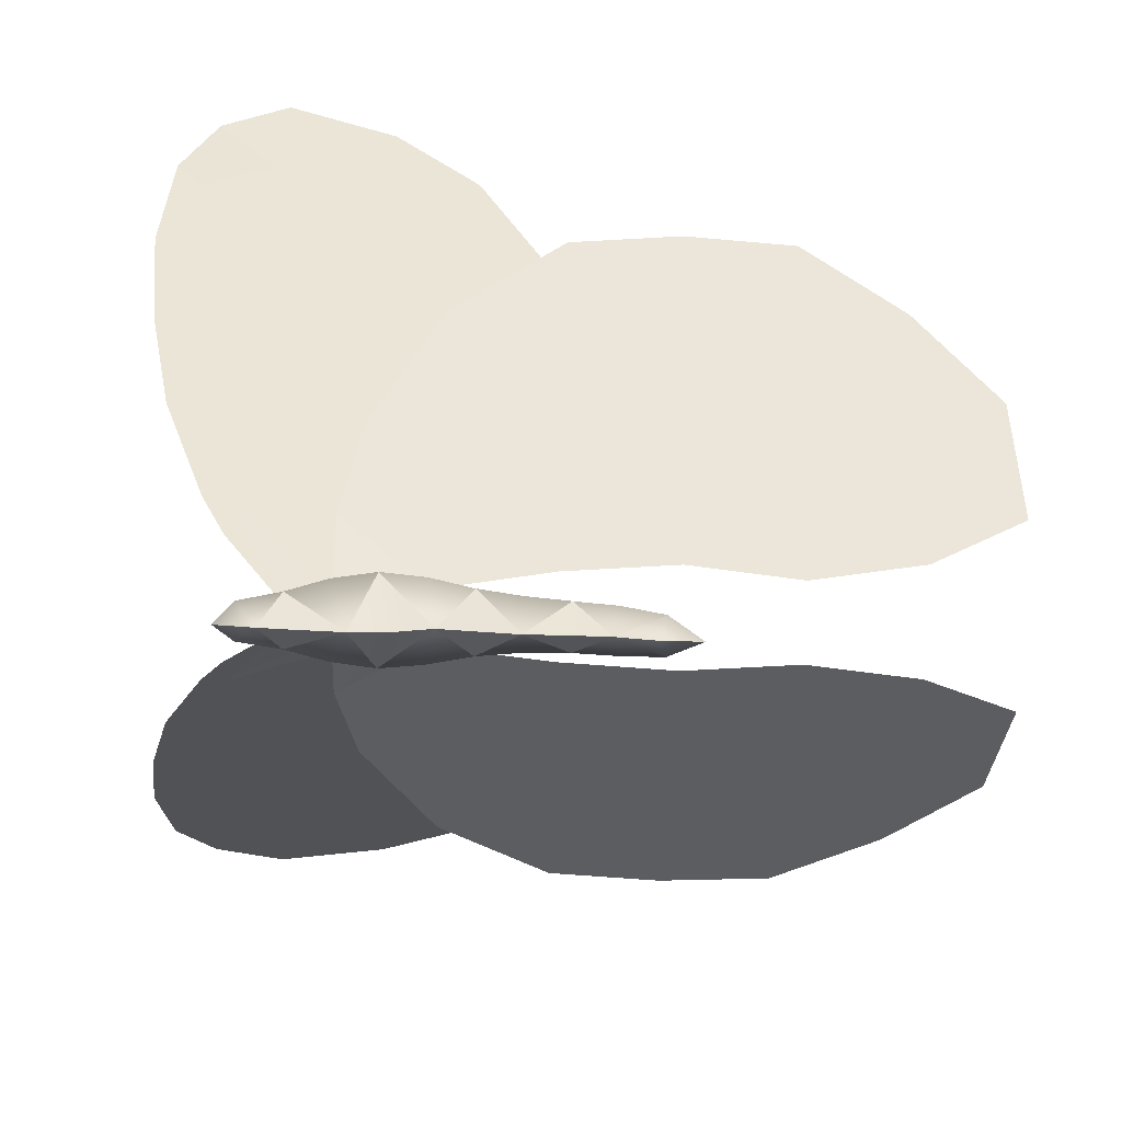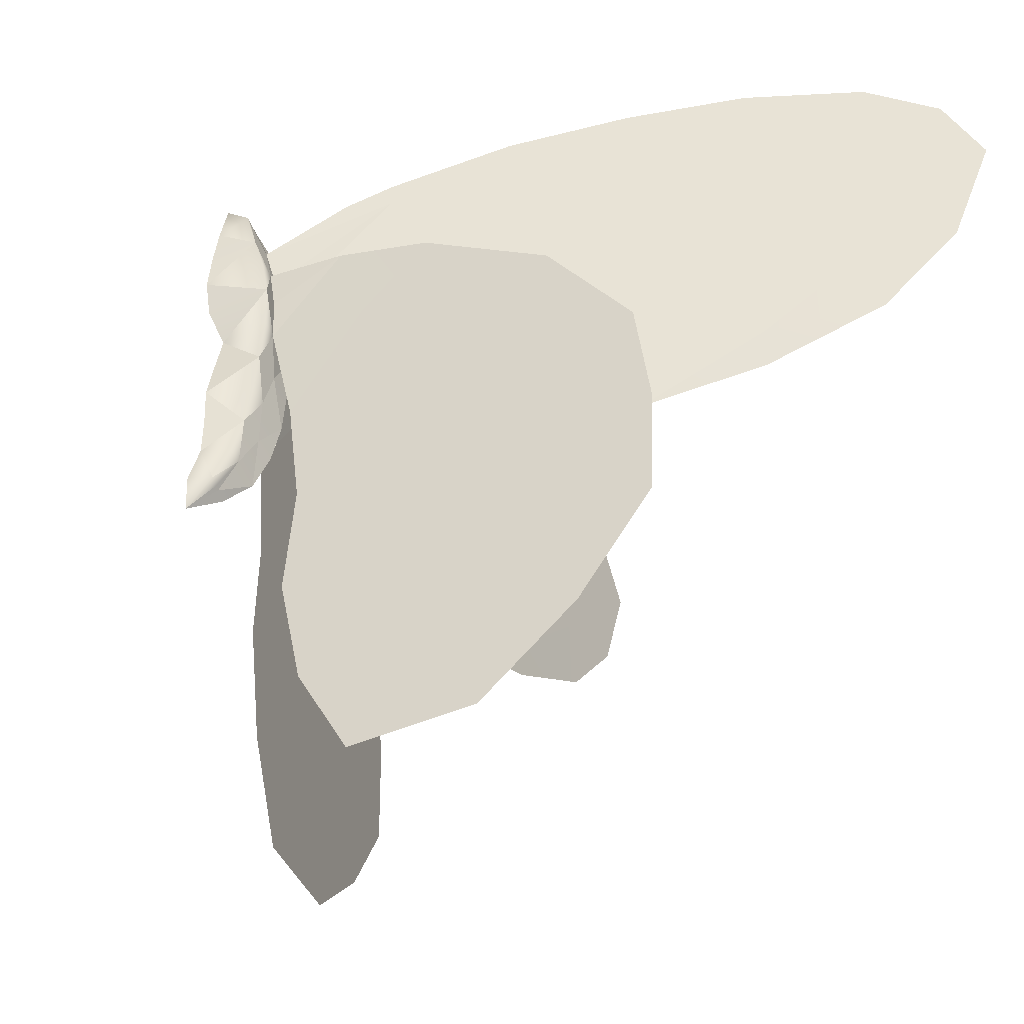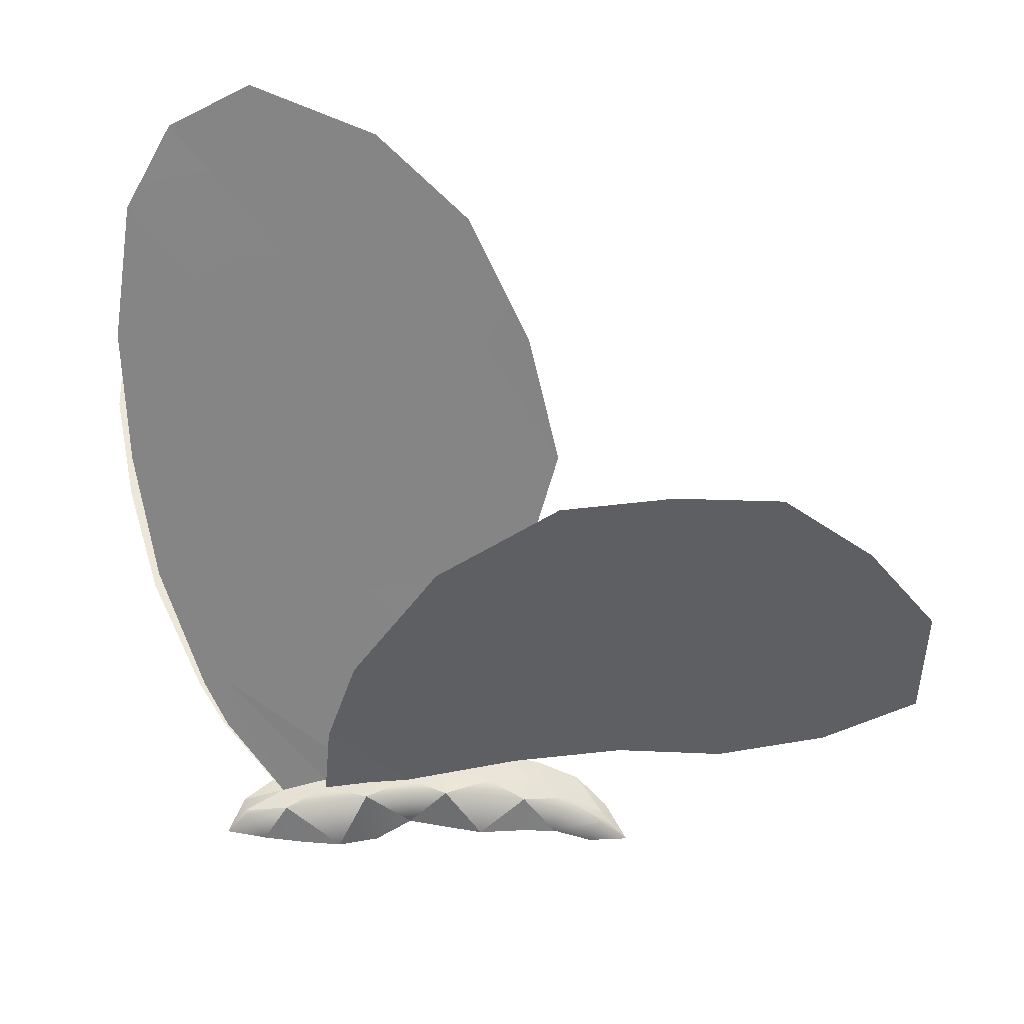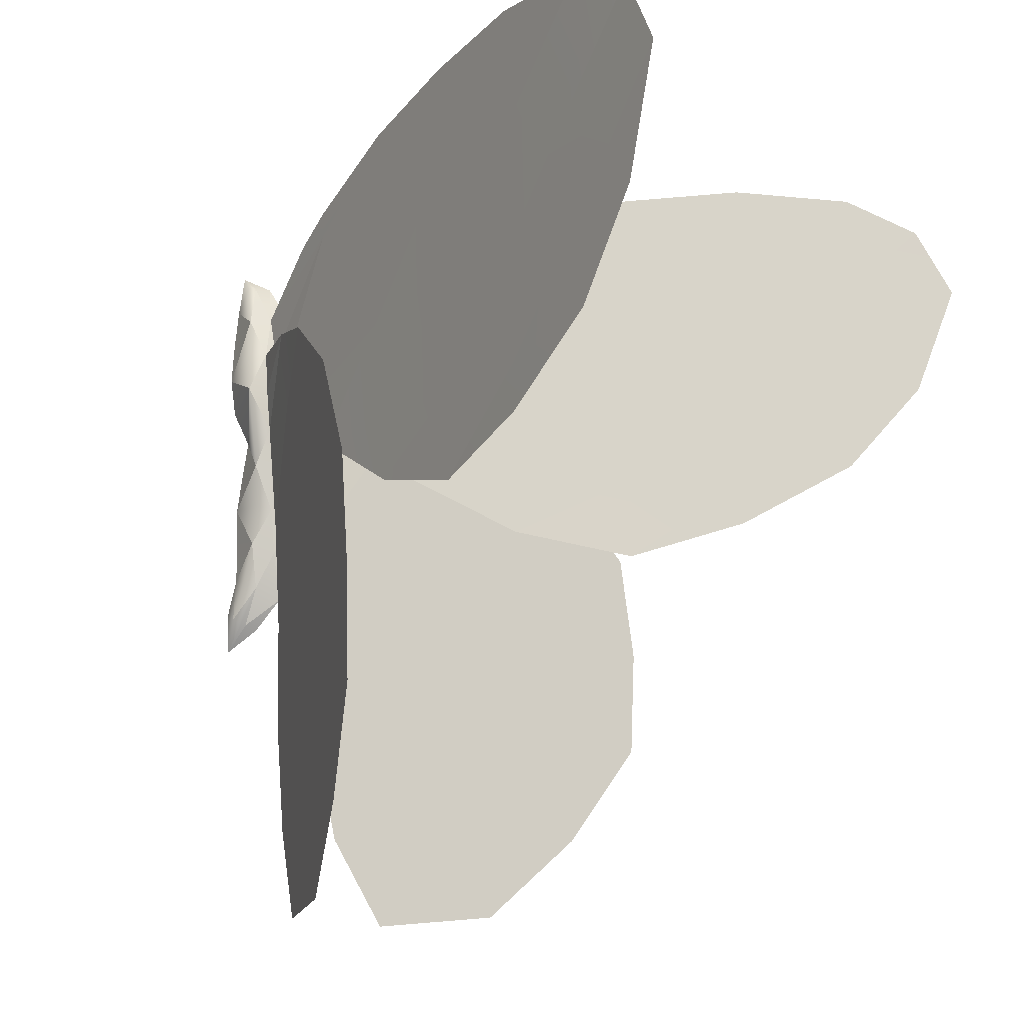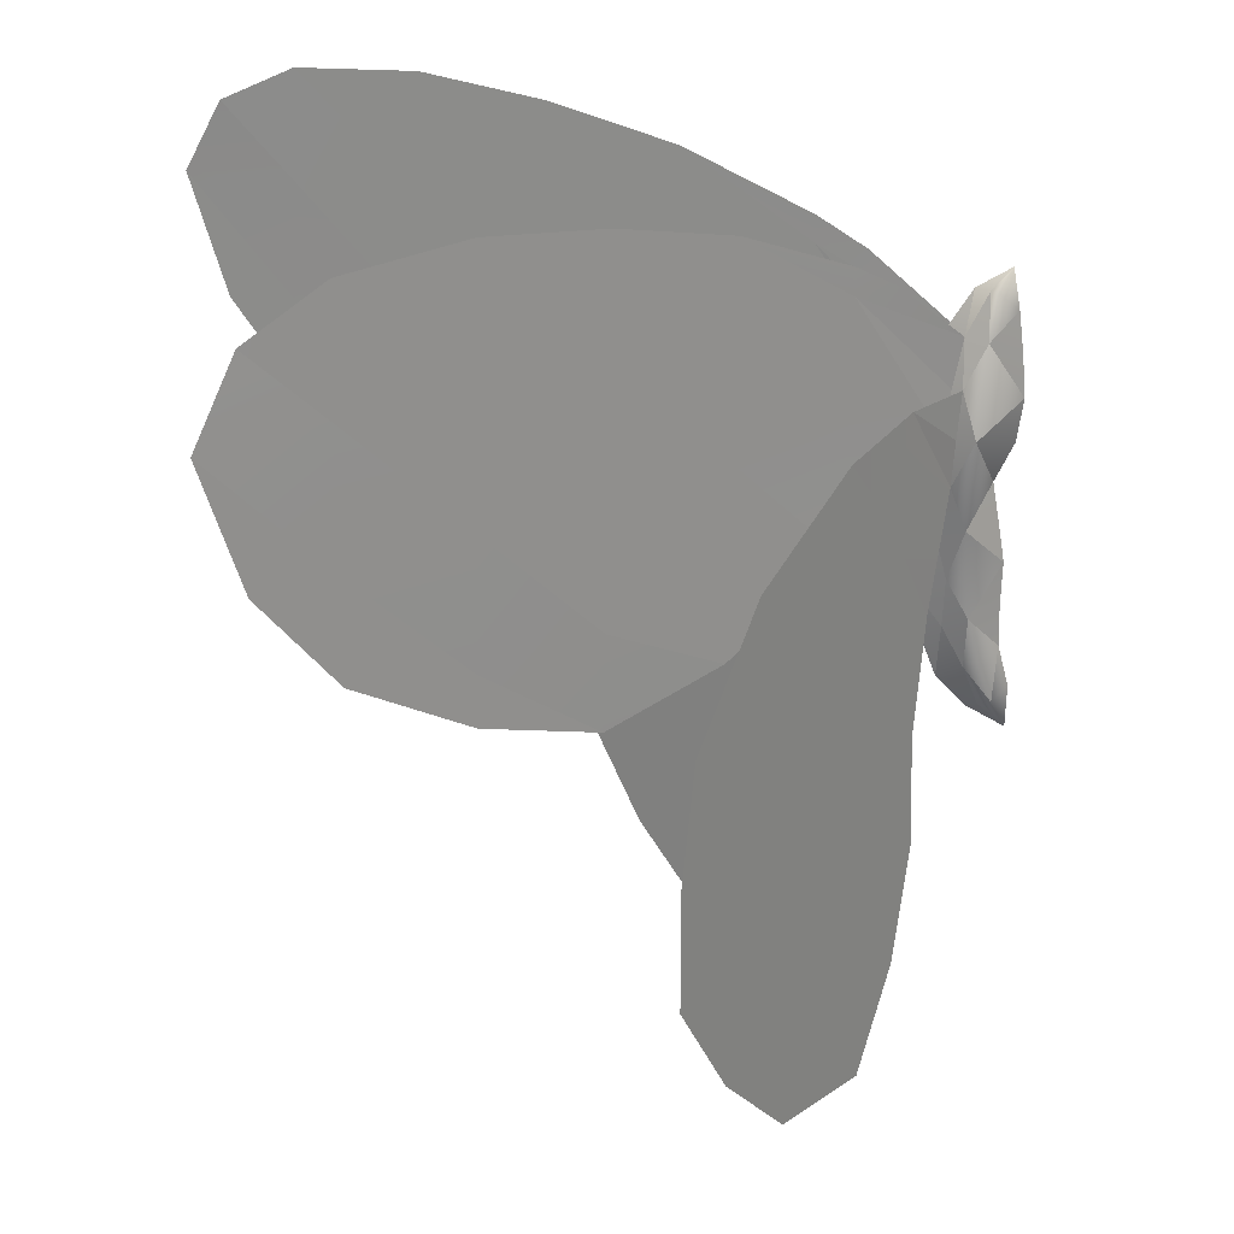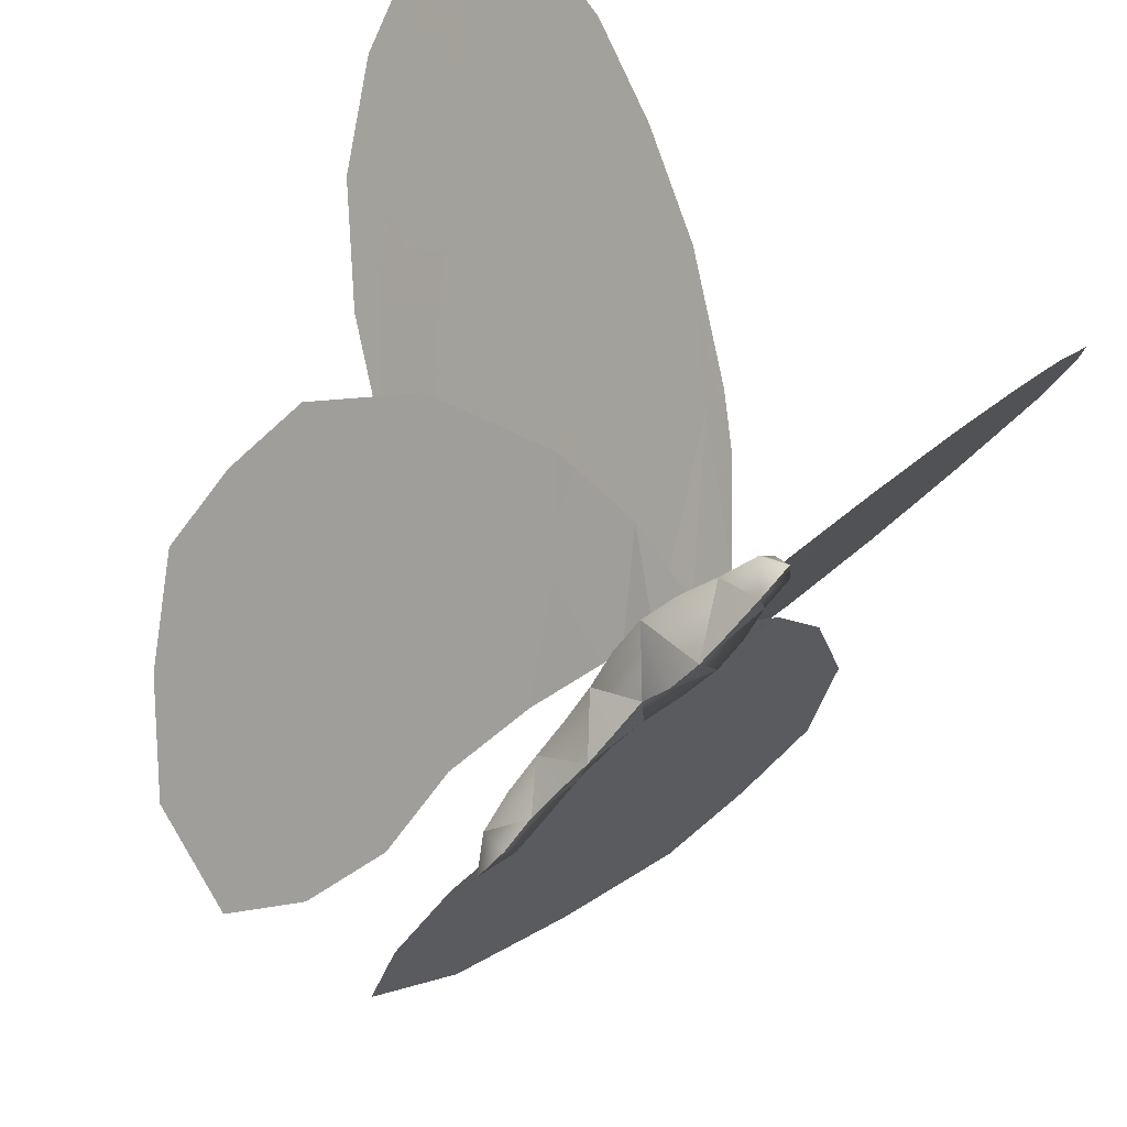
<metadata>
{"format":"obj","ext":"obj","renderer":"f3d","projection":"perspective","resolution":1024,"background":"white","views":[{"elev":-79.2,"azim":-91.7,"up":"+Z"},{"elev":-40.6,"azim":-115.3,"up":"+Y"},{"elev":-3.9,"azim":-98.8,"up":"+Z"},{"elev":-12.1,"azim":-62.9,"up":"+Y"},{"elev":21.8,"azim":82.4,"up":"+Y"},{"elev":-55.0,"azim":141.5,"up":"+Z"}]}
</metadata>
<code>
g default
v -0.2454 2.43 0.08151
v -3.172 -1.78 2.934
v -3.234 -0.6713 2.946
v -0.8967 -3.812 0.9593
v -0.2854 1.997 0.1324
v -0.4867 -0.6713 0.4658
v -1.847 -3.689 1.812
v -1.906 -0.6713 1.747
v -2.591 -2.824 2.45
v -1.862 -2.889 1.795
v -1.884 -1.78 1.771
v -2.456 -1.78 2.288
v -2.478 -0.6713 2.264
v -0.53 -2.889 0.5919
v -0.9147 -2.889 0.9393
v -0.3844 -1.78 0.417
v -0.9363 -1.78 0.9153
v -0.958 -0.6713 0.8914
v -1.543 2.257 1.304
v -3.15 0.4377 2.827
v -1.927 0.4377 1.723
v -2.5 0.4377 2.24
v -2.521 1.547 2.216
v -1.949 1.547 1.699
v -0.4141 0.4377 0.3568
v -0.9796 0.4377 0.8674
v -0.259 1.562 0.158
v -1.001 1.547 0.8434
v -0.8248 2.448 0.6445
v -0.1197 2.868 0.05412
v -2.147 0.2749 3.423
v -0.1727 2.423 0.1625
v -4.041 4.186 6.231
v -2.95 4.632 4.446
v -2.258 4.482 3.353
v -0.2009 1.984 0.2116
v -2.205 2.308 3.387
v -0.8093 1.181 1.207
v -0.8292 2.308 1.195
v -2.176 1.144 3.405
v -1.473 0.5345 2.318
v -1.488 1.144 2.309
v -1.517 2.308 2.291
v -0.8641 3.723 1.173
v -0.8579 3.473 1.177
v -0.5931 3.473 0.7548
v -2.233 3.473 3.369
v -1.546 3.473 2.273
v -1.564 4.205 2.261
v -3.985 2.297 6.224
v -2.848 0.6807 4.499
v -2.892 2.308 4.482
v -2.864 1.144 4.5
v -3.527 1.369 5.545
v -3.58 2.308 5.578
v -2.921 3.473 4.464
v -4.249 3.473 6.581
v -3.609 3.473 5.56
v -3.636 4.554 5.544
v -0 3.436 -0.3819
v -0 -0.8378 -0.4974
v 0 1.498 0.4256
v 0 1.506 -0.2884
v 0 2.89 0.2093
v -0 2.65 -0.5002
v -0.2589 2.842 -0.1262
v -0 3.267 -0.04758
v -0.1813 3.258 -0.2115
v 0 3.049 -0.4511
v 0 2.406 0.3548
v 0 2.259 -0.5318
v -0.3734 2.443 -0.06106
v -0.3941 1.596 0.01844
v 0 1.953 0.3999
v -0.4343 2.02 -0.007184
v -0 1.863 -0.4725
v 0 0.1238 0.3264
v 0 0.3504 -0.4015
v -0 1.031 0.4477
v 0 1.143 -0.3521
v -0.3055 1.167 0.01601
v -0.2329 0.3136 -0.05713
v -0 0.5724 0.4171
v -0.2542 0.7388 -0.004162
v 0 0.7496 -0.4167
v 0 -0.3 0.1608
v -0 -0.04753 -0.407
v -0.2249 -0.1021 -0.1613
v -0 -0.6105 -0.1295
v -0.1882 -0.5075 -0.3123
v -0 -0.4392 -0.5102
v -0.1237 -0.5428 -0.2496
v -0.1478 -0.17 -0.05085
v -0.153 0.2486 0.07436
v -0.1671 0.6817 0.1403
v -0.2008 1.12 0.164
v -0.1701 2.858 -0.01118
v -0.1191 3.261 -0.1553
v -0.08706 -0.5629 -0.214
v -0.104 -0.2085 0.01186
v -0.1077 0.2116 0.149
v -0.1176 0.6493 0.2223
v -0.1413 1.094 0.2481
v -0.1823 1.543 0.2373
v -0.08383 3.263 -0.1234
v 0.2454 2.43 0.08151
v 3.172 -1.78 2.934
v 3.234 -0.6713 2.946
v 0.8967 -3.812 0.9593
v 0.2854 1.997 0.1324
v 0.4867 -0.6713 0.4658
v 1.847 -3.689 1.812
v 1.906 -0.6713 1.747
v 2.591 -2.824 2.45
v 1.862 -2.889 1.795
v 1.884 -1.78 1.771
v 2.456 -1.78 2.288
v 2.478 -0.6713 2.264
v 0.53 -2.889 0.5919
v 0.9147 -2.889 0.9393
v 0.3844 -1.78 0.417
v 0.9363 -1.78 0.9153
v 0.958 -0.6713 0.8914
v 1.543 2.257 1.304
v 3.15 0.4377 2.827
v 1.927 0.4377 1.723
v 2.5 0.4377 2.24
v 2.521 1.547 2.216
v 1.949 1.547 1.699
v 0.4141 0.4377 0.3568
v 0.9796 0.4377 0.8674
v 0.259 1.562 0.158
v 1.001 1.547 0.8434
v 0.8248 2.448 0.6445
v 0.1197 2.868 0.05412
v 2.147 0.2749 3.423
v 0.1727 2.423 0.1625
v 4.041 4.186 6.231
v 2.95 4.632 4.446
v 2.258 4.482 3.353
v 0.2009 1.984 0.2116
v 2.205 2.308 3.387
v 0.8093 1.181 1.207
v 0.8292 2.308 1.195
v 2.176 1.144 3.405
v 1.473 0.5345 2.318
v 1.488 1.144 2.309
v 1.517 2.308 2.291
v 0.8641 3.723 1.173
v 0.8579 3.473 1.177
v 0.5931 3.473 0.7548
v 2.233 3.473 3.369
v 1.546 3.473 2.273
v 1.564 4.205 2.261
v 3.985 2.297 6.224
v 2.848 0.6807 4.499
v 2.892 2.308 4.482
v 2.864 1.144 4.5
v 3.527 1.369 5.545
v 3.58 2.308 5.578
v 2.921 3.473 4.464
v 4.249 3.473 6.581
v 3.609 3.473 5.56
v 3.636 4.554 5.544
v 0.2589 2.842 -0.1262
v 0.1813 3.258 -0.2115
v 0.3734 2.443 -0.06106
v 0.3941 1.596 0.01844
v 0.4343 2.02 -0.007184
v 0.3055 1.167 0.01601
v 0.2329 0.3136 -0.05713
v 0.2542 0.7388 -0.004162
v 0.2249 -0.1021 -0.1613
v 0.1882 -0.5075 -0.3123
v 0.1237 -0.5428 -0.2496
v 0.1478 -0.17 -0.05085
v 0.153 0.2486 0.07436
v 0.1671 0.6817 0.1403
v 0.2008 1.12 0.164
v 0.1701 2.858 -0.01118
v 0.1191 3.261 -0.1553
v 0.08706 -0.5629 -0.214
v 0.104 -0.2085 0.01186
v 0.1077 0.2116 0.149
v 0.1176 0.6493 0.2223
v 0.1413 1.094 0.2481
v 0.1823 1.543 0.2373
v 0.08383 3.263 -0.1234
g bottomWings polySurface25
f 1 29 5
f 16 18 17
f 12 11 13
f 9 7 10
f 9 10 12
f 2 9 12
f 3 2 12
f 4 14 15
f 7 4 10
f 14 17 15
f 15 11 10
f 17 8 11
f 19 23 24
f 13 8 22
f 20 3 13
f 22 21 23
f 23 20 22
f 18 6 26
f 21 8 18
f 26 25 28
f 24 21 26
f 28 19 24
g topwings polySurface25
f 58 59 33
f 48 49 35
f 42 43 37
f 36 39 38
f 41 42 40
f 38 42 41
f 38 39 43
f 45 46 44
f 45 39 36
f 43 48 47
f 39 45 48
f 49 48 45
f 54 55 50
f 40 37 52
f 31 40 53
f 51 53 54
f 53 52 55
f 34 47 35
f 47 56 37
f 55 58 57
f 58 52 56
f 59 56 34
g body polySurface25
f 61 90 91
f 87 91 90
f 90 88 87
f 75 76 63
f 69 65 66
f 66 65 71
f 71 76 75
f 85 78 82
f 63 80 81
f 81 80 85
f 87 88 82
f 75 72 71
f 81 73 63
f 82 78 87
f 71 72 66
f 63 73 75
f 85 84 81
f 82 84 85
f 66 68 69
f 69 68 60
f 92 90 61
f 62 74 36
f 36 74 70
f 103 79 62
f 101 77 83
f 83 79 103
f 93 94 82
f 82 94 95
f 95 96 81
f 81 96 27
f 27 5 75
f 75 5 1
f 95 94 101
f 95 102 103
f 27 96 103
f 27 104 36
f 1 5 36
f 70 64 30
f 1 97 66
f 1 32 30
f 30 64 67
f 105 67 60
f 66 97 98
f 98 97 30
f 60 68 98
f 60 98 105
f 86 77 101
f 93 100 101
f 61 89 99
f 99 89 86
f 90 92 93
f 93 92 99
f 99 92 61
f 95 84 82
f 27 73 81
f 1 72 75
f 66 72 1
f 98 68 66
f 93 88 90
f 82 88 93
f 81 84 95
f 75 73 27
f 103 96 95
f 36 5 27
f 30 97 1
f 101 94 93
f 30 105 98
f 36 32 1
f 103 104 27
f 101 102 95
f 99 100 93
f 70 32 36
f 62 104 103
f 83 102 101
f 67 105 30
f 86 100 99
f 101 100 86
f 103 102 83
f 36 104 62
f 30 32 70
g topwings polySurface25
f 30 46 45
f 30 45 32
f 45 36 32
f 49 45 44
f 47 48 35
f 39 48 43
f 43 42 38
f 43 47 37
f 34 56 47
f 42 37 40
f 56 52 37
f 59 58 56
f 41 40 31
f 53 40 52
f 58 55 52
f 57 58 33
f 31 53 51
f 54 53 55
f 50 55 57
g bottomWings polySurface25
f 27 29 28
f 5 29 27
f 28 25 27
f 29 19 28
f 26 6 25
f 24 26 28
f 16 6 18
f 21 18 26
f 23 21 24
f 14 16 17
f 18 8 17
f 22 8 21
f 17 11 15
f 13 11 8
f 20 13 22
f 10 4 15
f 12 10 11
f 3 12 13
g polySurface25
f 106 110 134
g bottomWings polySurface25
f 121 122 123
f 117 118 116
f 114 115 112
f 114 117 115
f 107 117 114
f 108 117 107
f 109 120 119
f 112 115 109
f 119 120 122
f 120 115 116
f 122 116 113
f 124 129 128
f 118 127 113
f 125 118 108
f 127 128 126
f 128 127 125
f 123 131 111
f 126 123 113
f 131 133 130
f 129 131 126
f 133 129 124
g topwings polySurface25
f 163 138 164
f 153 140 154
f 147 142 148
f 141 143 144
f 146 145 147
f 143 146 147
f 143 148 144
f 150 149 151
f 150 141 144
f 148 152 153
f 144 153 150
f 154 150 153
f 159 155 160
f 145 157 142
f 136 158 145
f 156 159 158
f 158 160 157
f 139 140 152
f 152 142 161
f 160 162 163
f 163 161 157
f 164 139 161
g body polySurface25
f 61 91 174
f 87 174 91
f 174 87 173
f 169 63 76
f 69 165 65
f 165 71 65
f 71 169 76
f 85 171 78
f 63 170 80
f 170 85 80
f 87 171 173
f 169 71 167
f 170 63 168
f 171 87 78
f 71 165 167
f 63 169 168
f 85 170 172
f 171 85 172
f 165 69 166
f 69 60 166
f 175 61 174
f 62 141 74
f 141 70 74
f 186 62 79
f 184 83 77
f 83 186 79
f 176 171 177
f 171 178 177
f 178 170 179
f 170 132 179
f 132 169 110
f 169 106 110
f 178 184 177
f 178 186 185
f 132 186 179
f 132 141 187
f 106 141 110
f 70 135 64
f 106 165 180
f 106 135 137
f 135 67 64
f 188 60 67
f 165 181 180
f 181 135 180
f 60 181 166
f 60 188 181
f 86 184 77
f 176 184 183
f 61 182 89
f 182 86 89
f 174 176 175
f 176 182 175
f 182 61 175
f 178 171 172
f 132 170 168
f 106 169 167
f 165 106 167
f 181 165 166
f 176 174 173
f 171 176 173
f 170 178 172
f 169 132 168
f 186 178 179
f 141 132 110
f 135 106 180
f 184 176 177
f 135 181 188
f 141 106 137
f 186 132 187
f 184 178 185
f 182 176 183
f 70 141 137
f 62 186 187
f 83 184 185
f 67 135 188
f 86 182 183
f 184 86 183
f 186 83 185
f 141 62 187
f 135 70 137
g topwings polySurface25
f 135 150 151
f 135 137 150
f 150 137 141
f 154 149 150
f 152 140 153
f 144 148 153
f 148 143 147
f 148 142 152
f 139 152 161
f 147 145 142
f 161 142 157
f 164 161 163
f 146 136 145
f 158 157 145
f 163 157 160
f 162 138 163
f 136 156 158
f 159 160 158
f 155 162 160
g bottomWings polySurface25
f 132 133 134
g polySurface25
f 110 132 134
g bottomWings polySurface25
f 133 132 130
f 134 133 124
f 131 130 111
f 129 133 131
f 121 123 111
f 126 131 123
f 128 129 126
f 119 122 121
f 123 122 113
f 127 126 113
f 122 120 116
f 118 113 116
f 125 127 118
f 115 120 109
f 117 116 115
f 108 118 117

</code>
